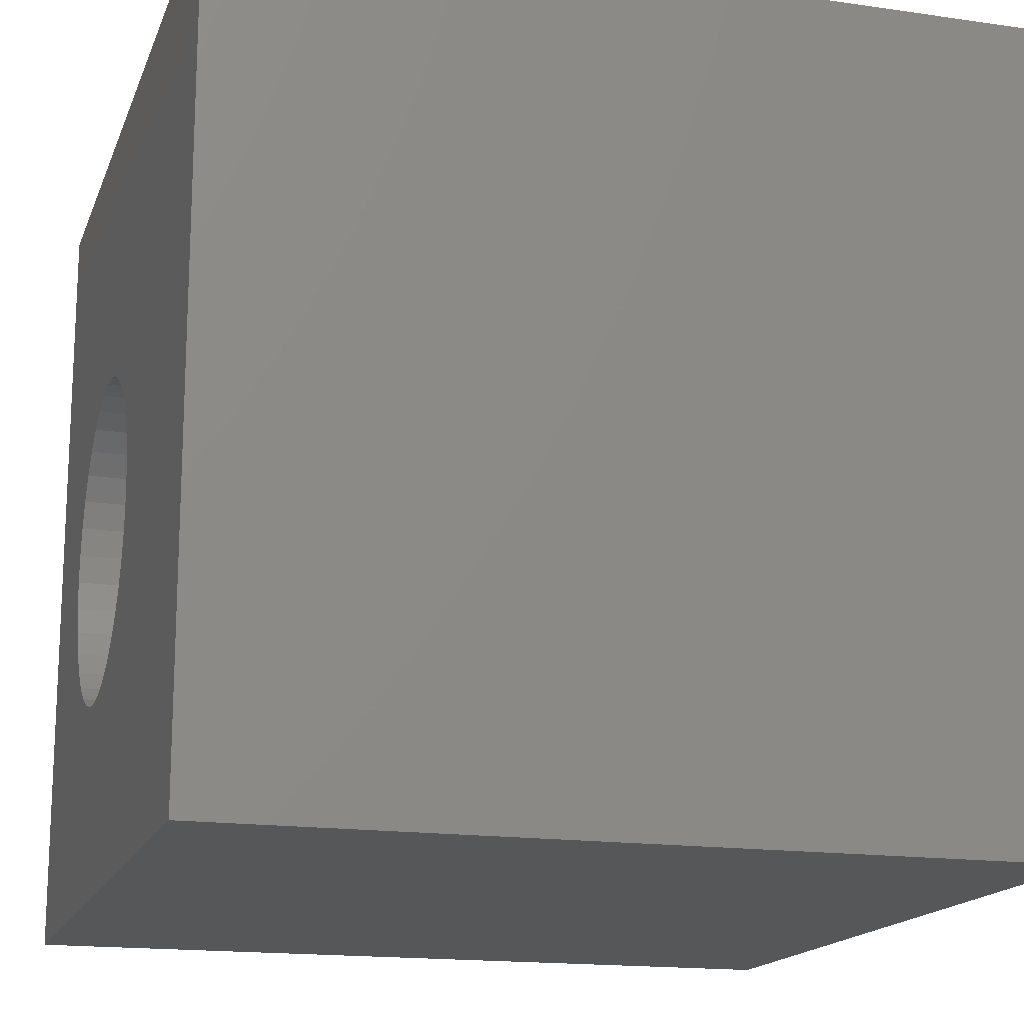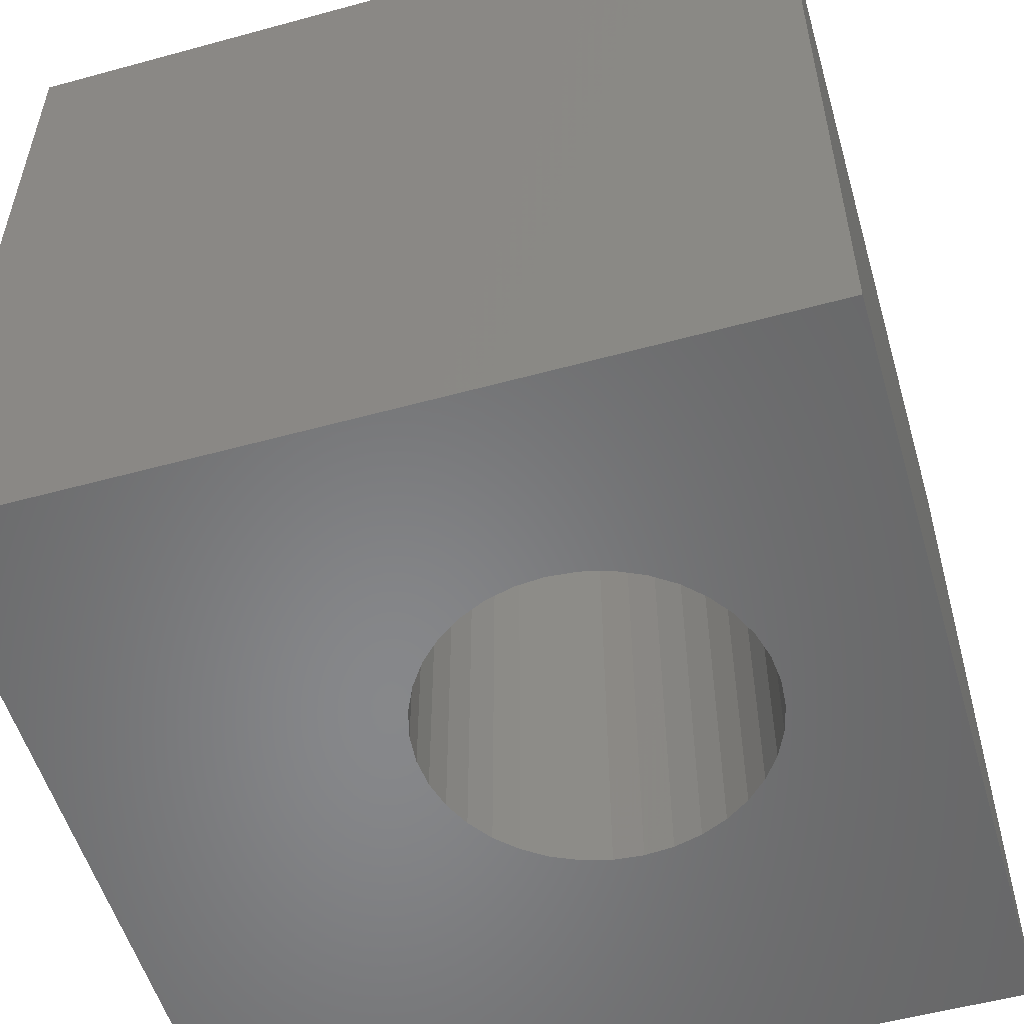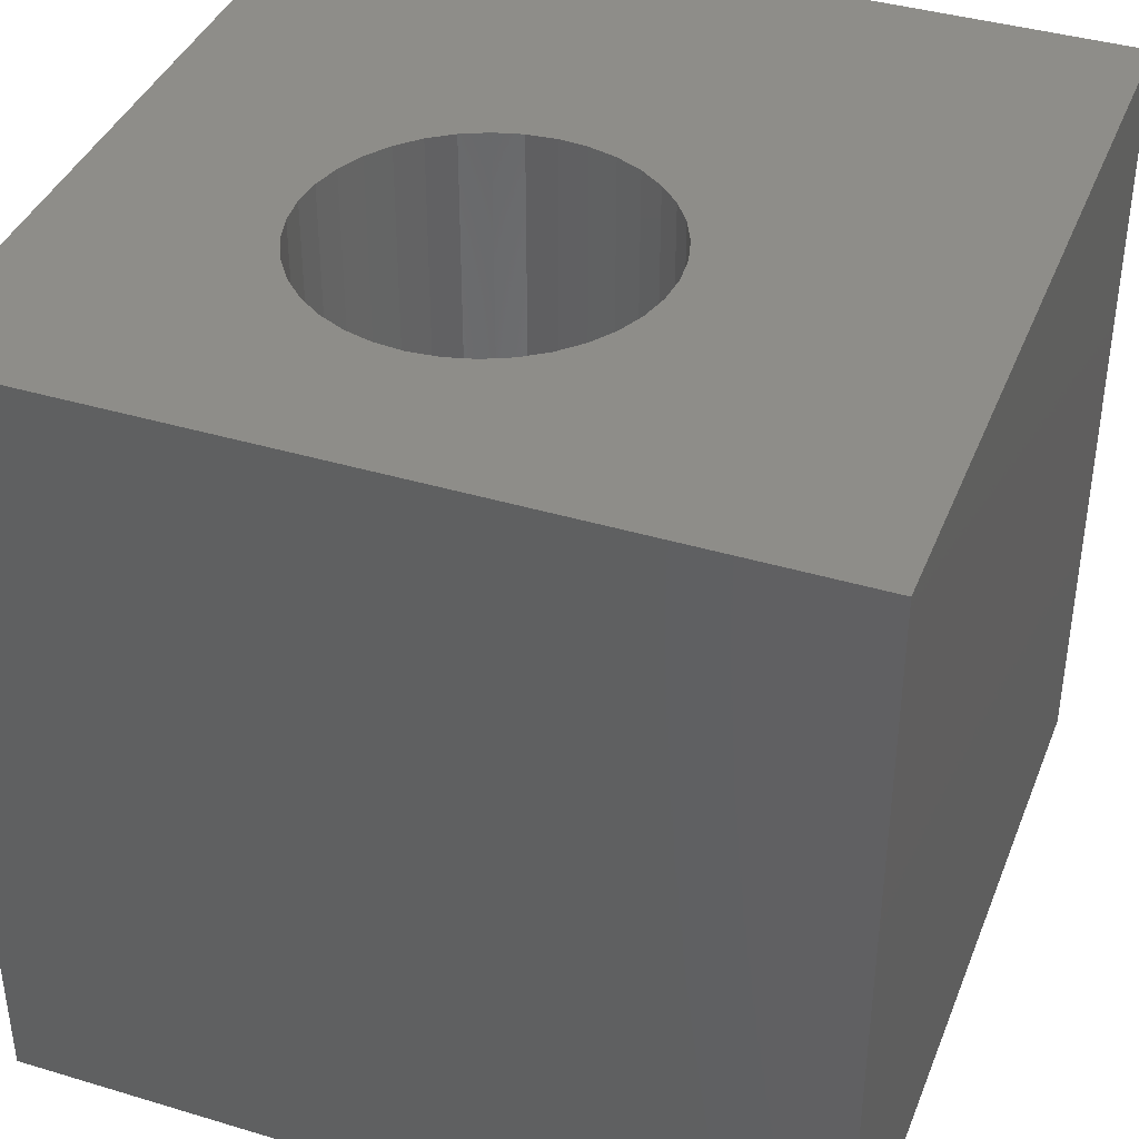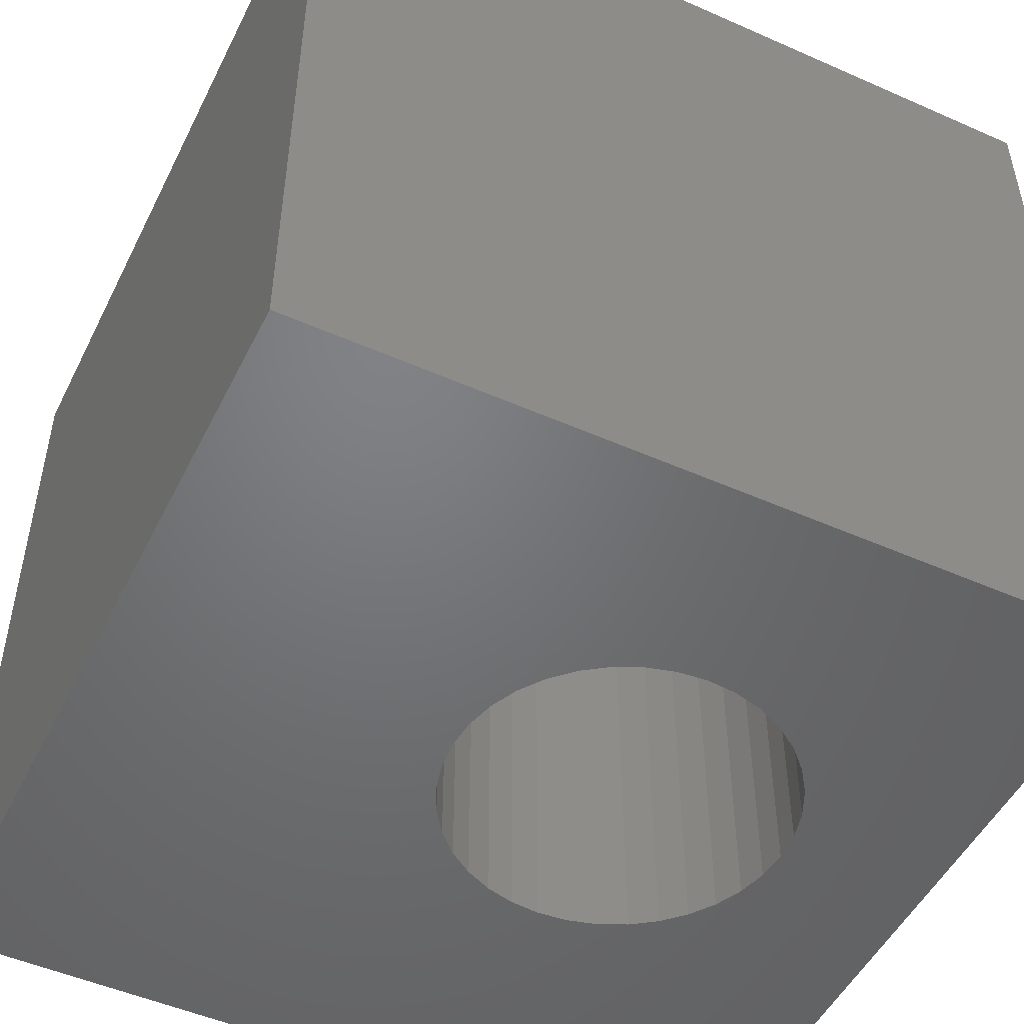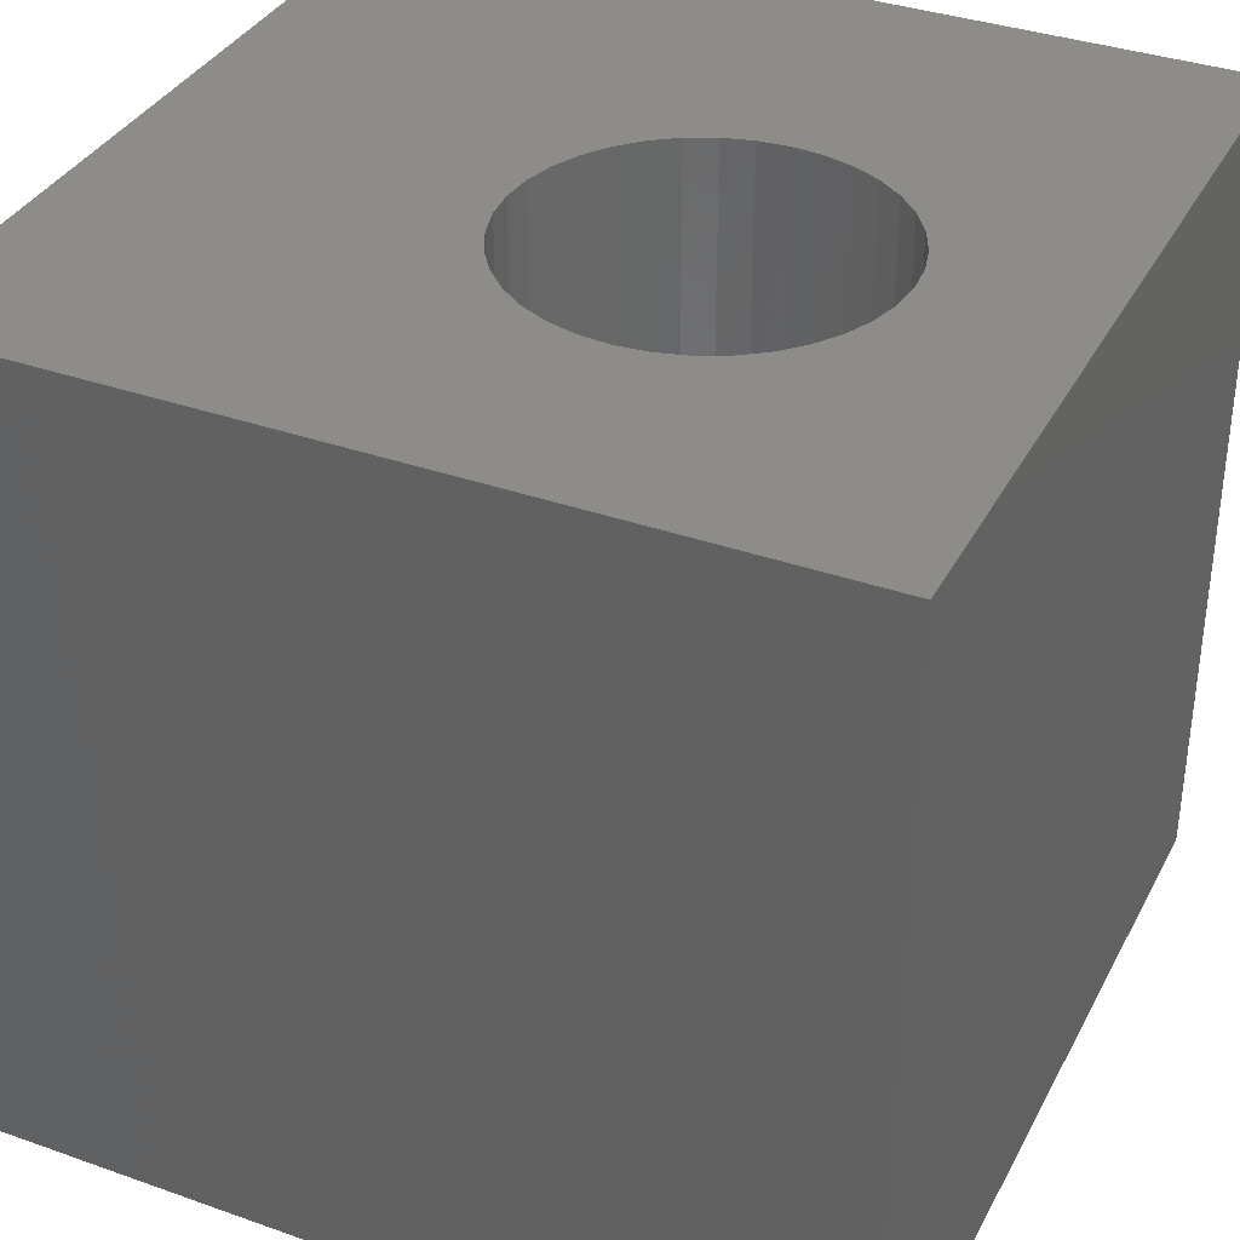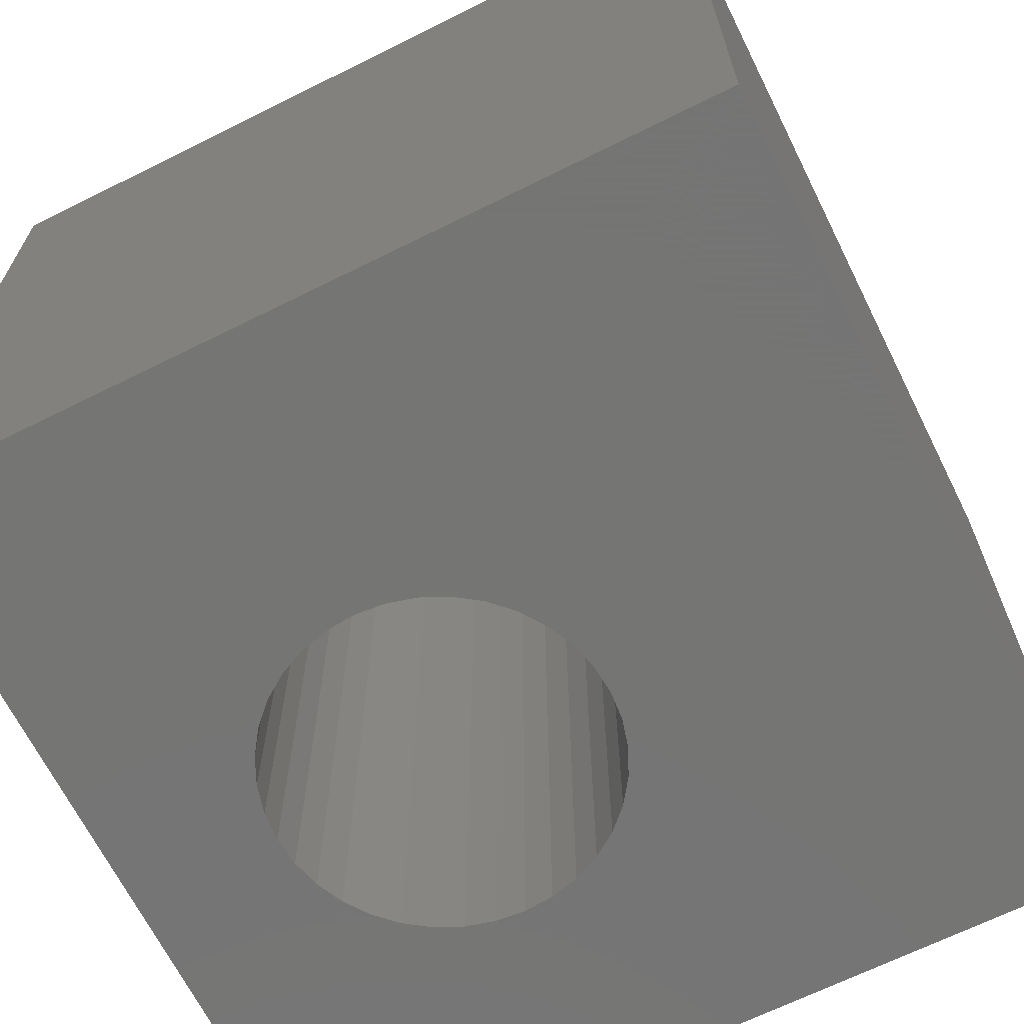
<metadata>
{"format":"stl","ext":"stl","renderer":"f3d","projection":"perspective","resolution":1024,"background":"white","views":[{"elev":-16.5,"azim":-106.5,"up":"+Y"},{"elev":-54.3,"azim":16.2,"up":"+Z"},{"elev":39.5,"azim":110.5,"up":"+Z"},{"elev":-50.2,"azim":-25.9,"up":"+Z"},{"elev":35.9,"azim":24.9,"up":"+Z"},{"elev":-67.1,"azim":-153.5,"up":"+Z"}]}
</metadata>
<code>
# stl→obj: 80 verts, 160 faces
v 0 10 10
v 0 10 0
v 0 0 10
v 0 0 0
v 8.042 5.217 10
v 8.135 4.87 10
v 10 10 10
v 8.166 4.512 10
v 10 0 10
v 4.781 2.933 10
v 5.075 2.727 10
v 5.4 2.575 10
v 6.105 2.451 10
v 5.747 2.482 10
v 8.135 4.154 10
v 8.042 3.807 10
v 7.89 3.482 10
v 7.684 3.187 10
v 7.43 2.933 10
v 7.136 2.727 10
v 4.527 3.187 10
v 4.32 3.482 10
v 4.169 3.807 10
v 6.81 2.575 10
v 6.463 2.482 10
v 4.076 4.154 10
v 4.044 4.512 10
v 4.076 4.87 10
v 4.169 5.217 10
v 4.32 5.543 10
v 4.527 5.837 10
v 4.781 6.091 10
v 5.075 6.297 10
v 5.4 6.449 10
v 5.747 6.542 10
v 6.105 6.573 10
v 6.463 6.542 10
v 6.81 6.449 10
v 7.136 6.297 10
v 7.43 6.091 10
v 7.684 5.837 10
v 7.89 5.543 10
v 10 10 0
v 10 0 0
v 7.89 5.543 0
v 8.042 5.217 0
v 8.135 4.87 0
v 8.166 4.512 0
v 8.135 4.154 0
v 7.136 6.297 0
v 6.81 6.449 0
v 4.32 3.482 0
v 4.169 3.807 0
v 4.076 4.154 0
v 4.527 3.187 0
v 4.781 2.933 0
v 5.075 2.727 0
v 7.684 5.837 0
v 7.43 6.091 0
v 5.4 2.575 0
v 5.747 2.482 0
v 6.105 2.451 0
v 6.463 2.482 0
v 7.43 2.933 0
v 7.684 3.187 0
v 6.463 6.542 0
v 6.105 6.573 0
v 5.747 6.542 0
v 5.4 6.449 0
v 5.075 6.297 0
v 4.781 6.091 0
v 4.527 5.837 0
v 4.076 4.87 0
v 4.044 4.512 0
v 6.81 2.575 0
v 7.136 2.727 0
v 4.32 5.543 0
v 4.169 5.217 0
v 7.89 3.482 0
v 8.042 3.807 0
f 1 2 3
f 3 2 4
f 5 6 7
f 7 6 8
f 7 8 9
f 10 3 11
f 11 3 12
f 9 13 3
f 3 13 14
f 3 14 12
f 8 15 9
f 9 15 16
f 9 16 17
f 17 18 9
f 9 18 19
f 9 19 20
f 10 21 3
f 3 21 22
f 3 22 23
f 20 24 9
f 9 24 25
f 9 25 13
f 23 26 3
f 3 26 27
f 3 27 1
f 27 28 1
f 1 28 29
f 1 29 30
f 30 31 1
f 1 31 32
f 1 32 33
f 33 34 1
f 1 34 35
f 1 35 7
f 7 35 36
f 7 36 37
f 37 38 7
f 7 38 39
f 7 39 40
f 40 41 7
f 7 41 42
f 7 42 5
f 43 7 44
f 44 7 9
f 45 43 46
f 46 43 47
f 47 43 48
f 48 43 44
f 48 44 49
f 43 50 51
f 52 4 53
f 53 4 54
f 52 55 4
f 4 55 56
f 4 56 57
f 45 58 43
f 43 58 59
f 43 59 50
f 57 60 4
f 4 60 61
f 4 61 44
f 44 61 62
f 44 62 63
f 44 64 65
f 51 66 43
f 43 66 67
f 43 67 2
f 2 67 68
f 2 68 69
f 69 70 2
f 2 70 71
f 2 71 72
f 2 73 4
f 4 73 74
f 4 74 54
f 63 75 44
f 44 75 76
f 44 76 64
f 72 77 2
f 2 77 78
f 2 78 73
f 65 79 44
f 44 79 80
f 44 80 49
f 7 43 1
f 1 43 2
f 44 9 4
f 4 9 3
f 49 8 48
f 48 8 6
f 48 6 47
f 47 6 5
f 47 5 46
f 46 5 42
f 46 42 45
f 45 42 41
f 45 41 58
f 58 41 40
f 58 40 59
f 59 40 39
f 59 39 50
f 50 39 38
f 50 38 51
f 51 38 37
f 51 37 66
f 66 37 36
f 66 36 67
f 67 36 35
f 67 35 68
f 68 35 34
f 68 34 69
f 69 34 33
f 69 33 70
f 70 33 32
f 70 32 71
f 71 32 31
f 71 31 72
f 72 31 30
f 72 30 77
f 77 30 29
f 77 29 78
f 78 29 28
f 78 28 73
f 73 28 27
f 73 27 74
f 74 27 26
f 74 26 54
f 54 26 23
f 54 23 53
f 53 23 22
f 53 22 52
f 52 22 21
f 52 21 55
f 55 21 10
f 55 10 56
f 56 10 11
f 56 11 57
f 57 11 12
f 57 12 60
f 60 12 14
f 60 14 61
f 61 14 13
f 61 13 62
f 62 13 25
f 62 25 63
f 63 25 24
f 63 24 75
f 75 24 20
f 75 20 76
f 76 20 19
f 76 19 64
f 64 19 18
f 64 18 65
f 65 18 17
f 65 17 79
f 79 17 16
f 79 16 80
f 80 16 15
f 80 15 49
f 49 15 8

</code>
